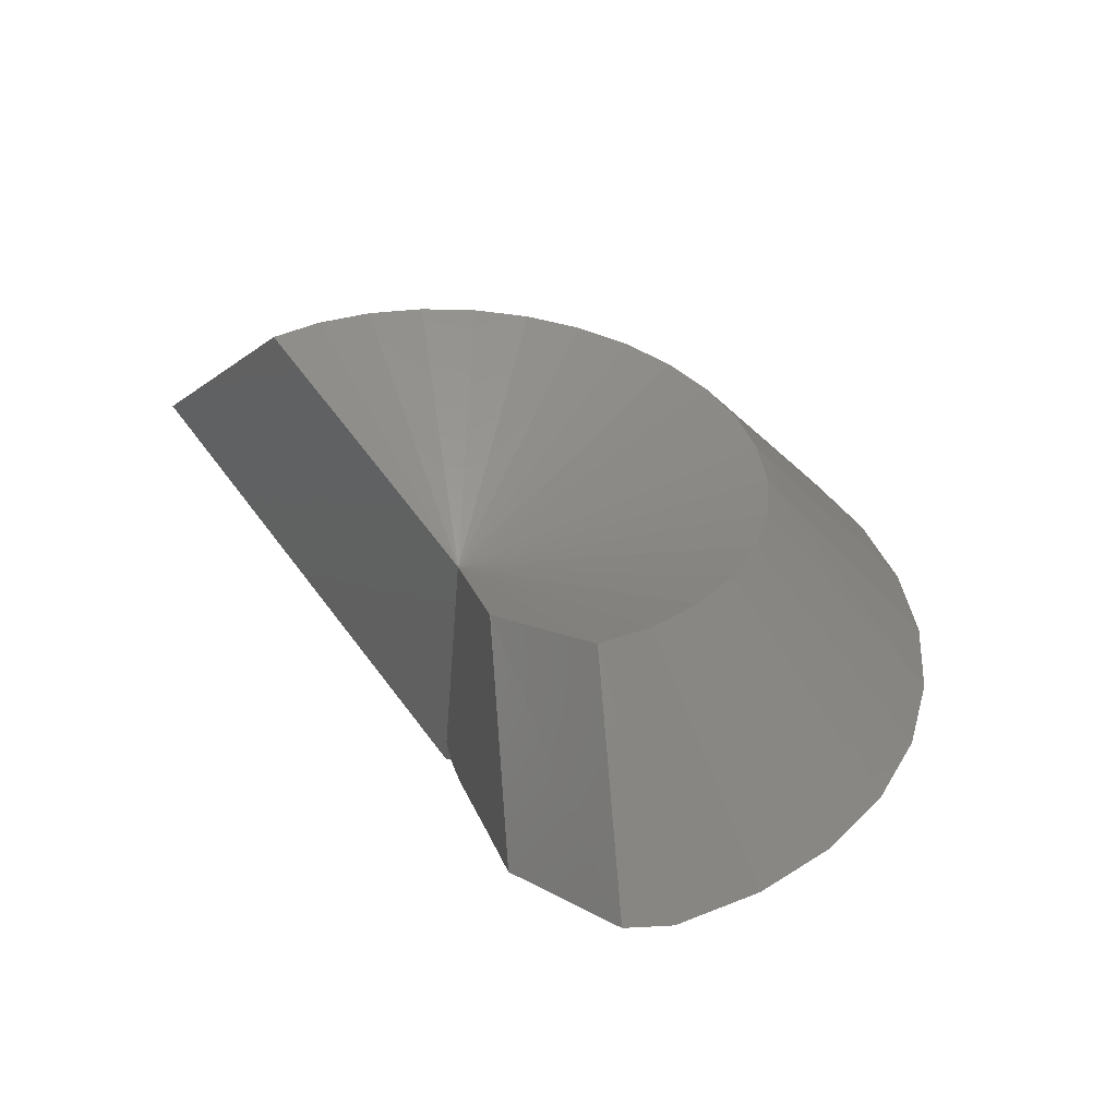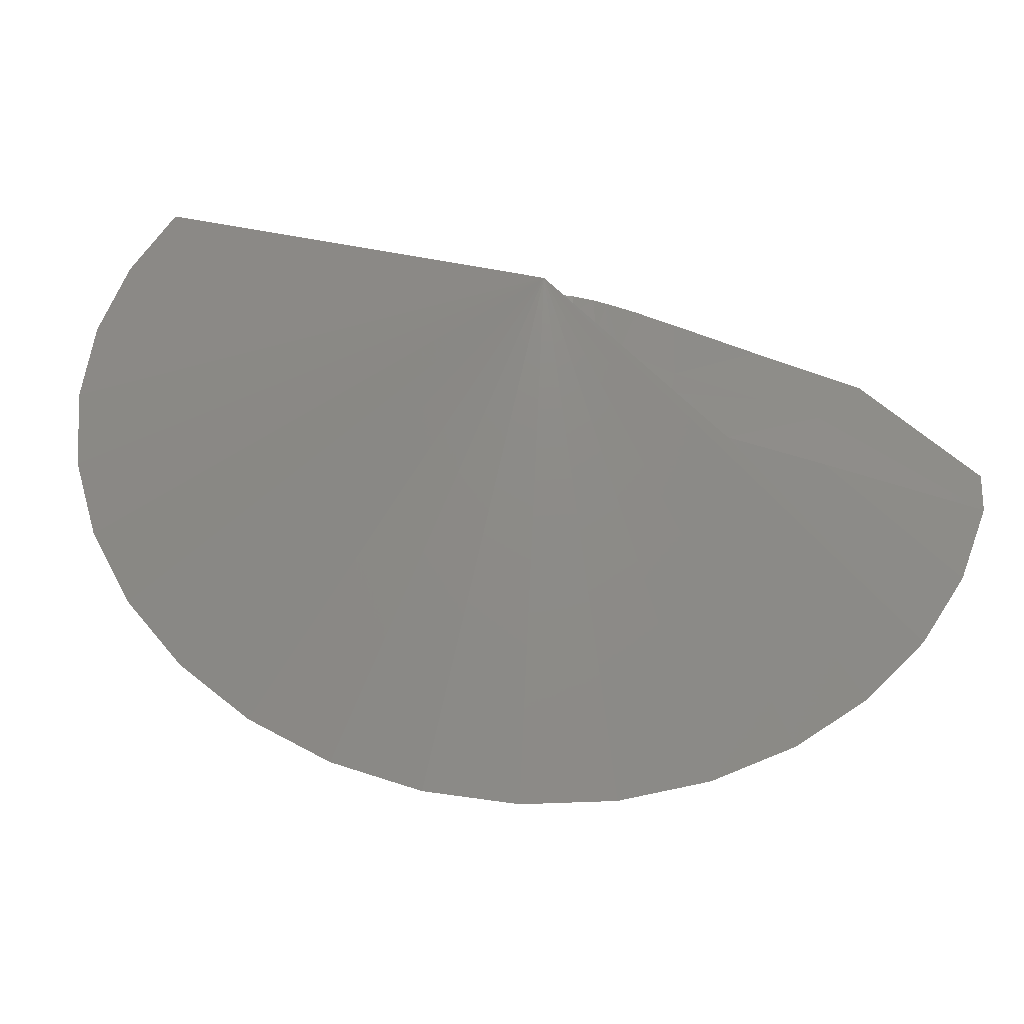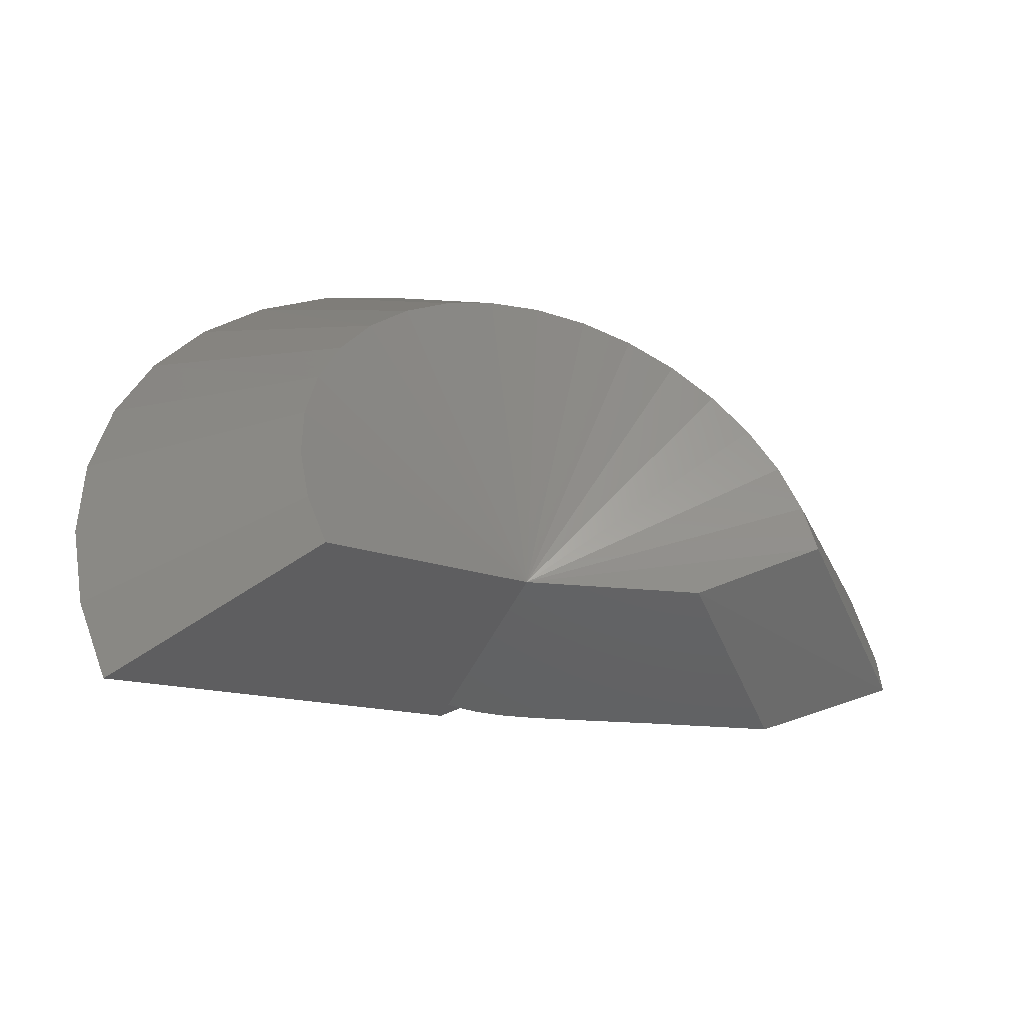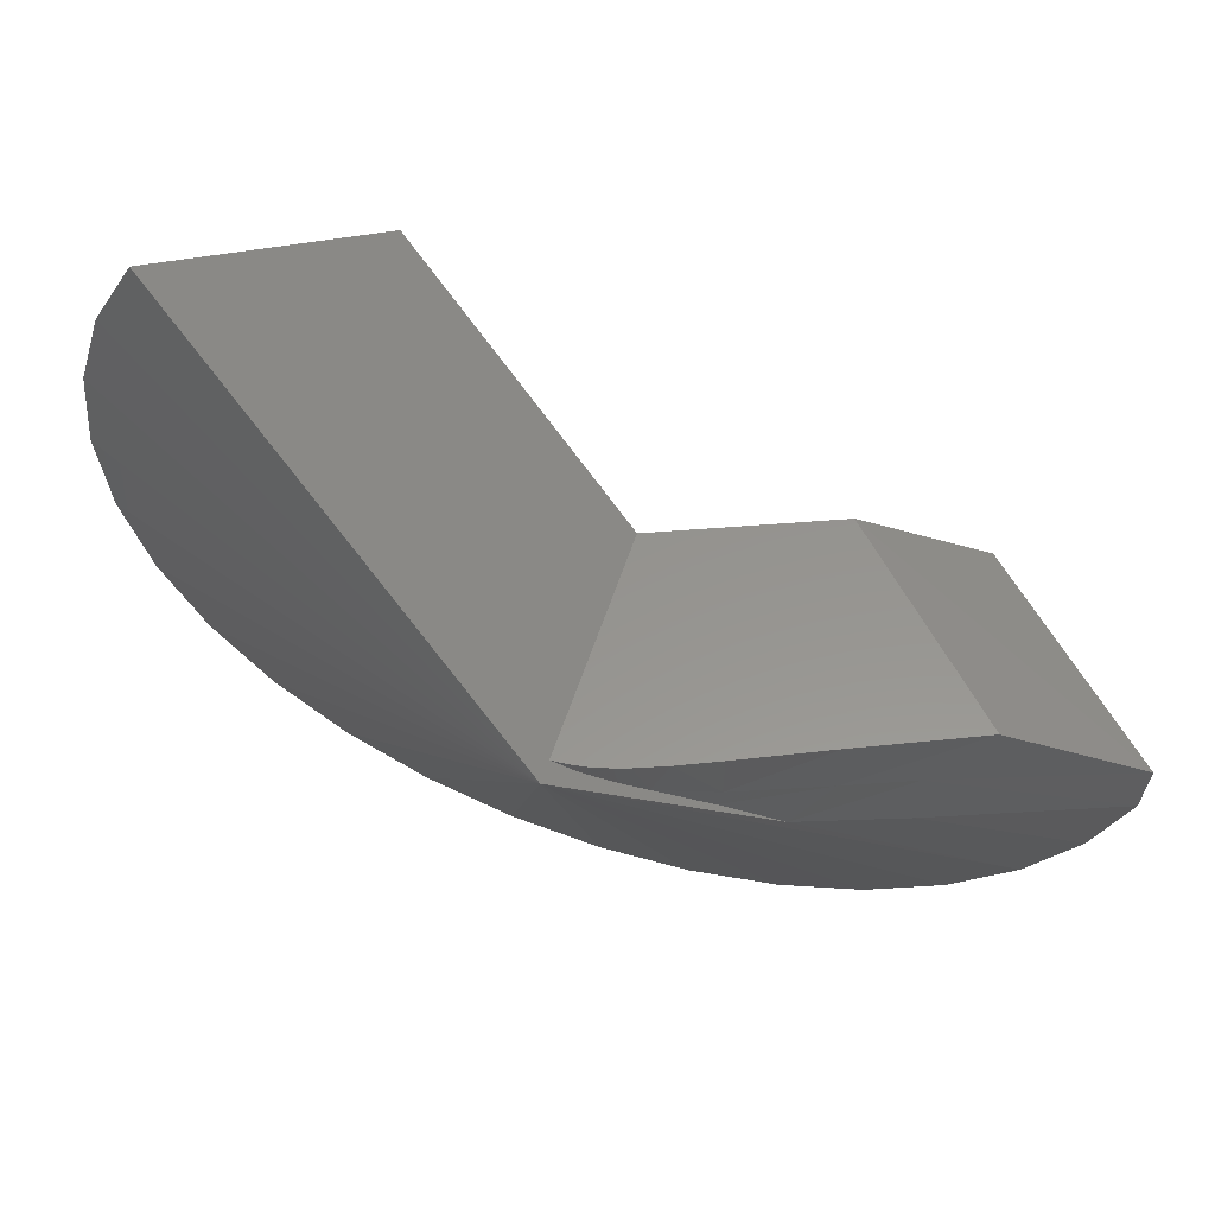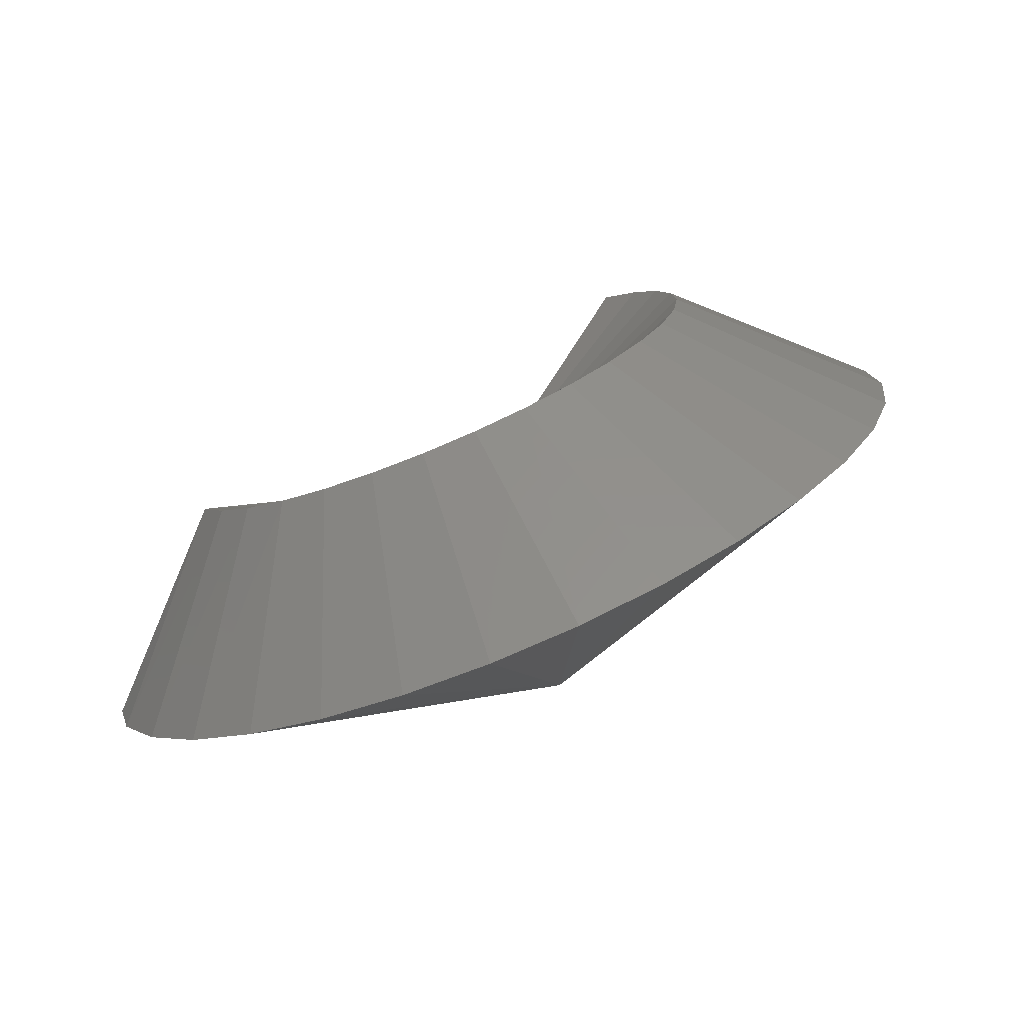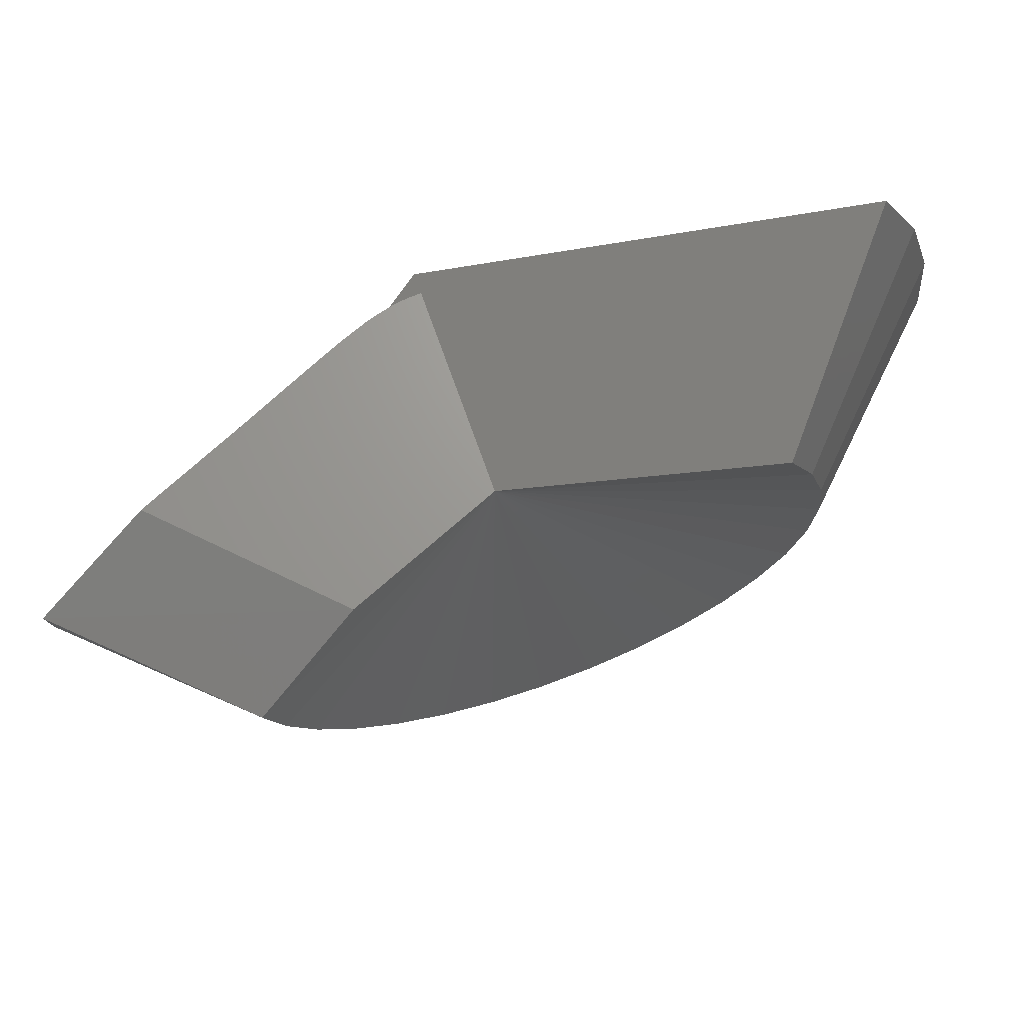
<metadata>
{"format":"stl","ext":"stl","renderer":"f3d","projection":"perspective","resolution":1024,"background":"white","views":[{"elev":13.9,"azim":-101.6,"up":"+Z"},{"elev":-36.6,"azim":155.1,"up":"+Y"},{"elev":44.8,"azim":-175.0,"up":"+Z"},{"elev":57.1,"azim":175.3,"up":"+Y"},{"elev":10.8,"azim":-8.2,"up":"+Z"},{"elev":69.2,"azim":-42.0,"up":"+Y"}]}
</metadata>
<code>
# stl→obj: 61 verts, 118 faces
v -0.4565 -0.2954 -0.1491
v -0.004152 -0.1467 -0.136
v -0.004013 -0.2934 -0.1409
v 0.2549 -0.2902 -0.1307
v 0.1632 -0.1458 -0.1354
v 0.4004 -0.2016 -0.1274
v 0.391 -0.1433 -0.1324
v 0.5349 -0.1207 -0.1282
v 0.4968 5.59e-17 -0.1461
v 0.5736 6.024e-17 -0.1448
v -0.471 -0.1786 -0.1392
v -0.1418 2.143e-17 -0.1284
v 0.1633 3.796e-17 -0.1357
v 0.392 5.022e-17 -0.1436
v 0.5973 -0.08308 -0.1283
v 0.609 6.235e-17 -0.1421
v 0.6577 -0.04589 -0.1254
v 0.6586 6.55e-17 -0.1349
v 0.6867 -0.02756 -0.1221
v 0.6947 6.8e-17 -0.1259
v 0.7289 7.058e-17 -0.1136
v 0.07125 6.249e-17 0.3982
v 0.5146 8.71e-17 0.3982
v 1.008 -0.267 0.9277
v 1.546 -0.4272 0.6889
v 1.044 -0.1357 0.9427
v 1.603 -0.2162 0.7129
v 1.056 0.0005788 0.9478
v 1.622 0.002741 0.7208
v 1.044 0.1369 0.9426
v 1.602 0.2216 0.7125
v 1.008 0.2681 0.9275
v 1.544 0.4323 0.6882
v 0.949 0.3894 0.903
v 1.449 0.627 0.6487
v 0.6644 -0.6512 0.7838
v 0.9957 -1.046 0.4588
v 0.7745 -0.5841 0.8299
v 1.172 -0.9378 0.5326
v 0.8708 -0.4955 0.8702
v 1.326 -0.7948 0.5971
v 0.9496 -0.3884 0.9032
v 1.452 -0.6224 0.6499
v 0.1709 -0.6671 0.5773
v 0.2034 -1.077 0.1271
v 0.293 -0.7022 0.6284
v 0.3998 -1.132 0.2093
v 0.4191 -0.7113 0.6811
v 0.6023 -1.145 0.2941
v 0.5444 -0.6941 0.7336
v 0.8034 -1.116 0.3783
v -0.1932 -0.3057 0.4248
v -0.3856 -0.5015 -0.1194
v -0.1282 -0.4231 0.452
v -0.2797 -0.689 -0.07512
v -0.04364 -0.5249 0.4874
v -0.1427 -0.8513 -0.01779
v 0.05731 -0.6072 0.5297
v 0.02029 -0.9821 0.05046
v -0.2362 -0.1769 0.4068
v 0.75 2.103e-16 -0.1641
f 1 2 3
f 3 2 4
f 4 2 5
f 4 5 6
f 6 5 7
f 6 7 8
f 8 7 9
f 8 9 10
f 1 11 2
f 2 11 12
f 2 12 5
f 5 12 13
f 5 13 7
f 7 13 14
f 7 14 9
f 8 10 15
f 15 10 16
f 15 16 17
f 17 16 18
f 17 18 19
f 19 18 20
f 19 20 21
f 18 13 20
f 13 18 16
f 16 14 13
f 10 14 16
f 9 14 10
f 12 22 23
f 12 23 21
f 12 21 20
f 12 20 13
f 24 25 26
f 26 25 27
f 26 27 28
f 28 27 29
f 28 29 30
f 30 29 31
f 30 31 32
f 32 31 33
f 32 33 34
f 34 33 35
f 36 37 38
f 38 37 39
f 38 39 40
f 40 39 41
f 40 41 42
f 42 41 43
f 42 43 24
f 24 43 25
f 44 45 46
f 46 45 47
f 46 47 48
f 48 47 49
f 48 49 50
f 50 49 51
f 50 51 36
f 36 51 37
f 52 53 54
f 54 53 55
f 54 55 56
f 56 55 57
f 56 57 58
f 58 57 59
f 58 59 44
f 44 59 45
f 53 52 1
f 1 52 60
f 1 60 11
f 23 22 60
f 23 60 52
f 23 52 54
f 23 54 56
f 23 56 58
f 23 58 44
f 23 44 46
f 23 46 48
f 23 48 50
f 23 50 36
f 23 36 38
f 23 38 40
f 23 40 42
f 23 42 24
f 23 24 26
f 23 26 28
f 23 28 30
f 23 30 32
f 23 32 34
f 60 22 11
f 11 22 12
f 61 35 33
f 61 33 31
f 61 31 29
f 61 29 27
f 61 27 25
f 61 25 43
f 61 43 41
f 61 41 39
f 61 39 37
f 61 37 51
f 61 51 49
f 61 49 47
f 61 47 45
f 61 45 59
f 61 59 57
f 61 57 55
f 61 55 4
f 4 55 3
f 3 55 53
f 3 53 1
f 61 4 6
f 61 6 8
f 61 8 15
f 61 15 17
f 61 17 19
f 61 19 21
f 61 21 35
f 35 21 34
f 34 21 23

</code>
